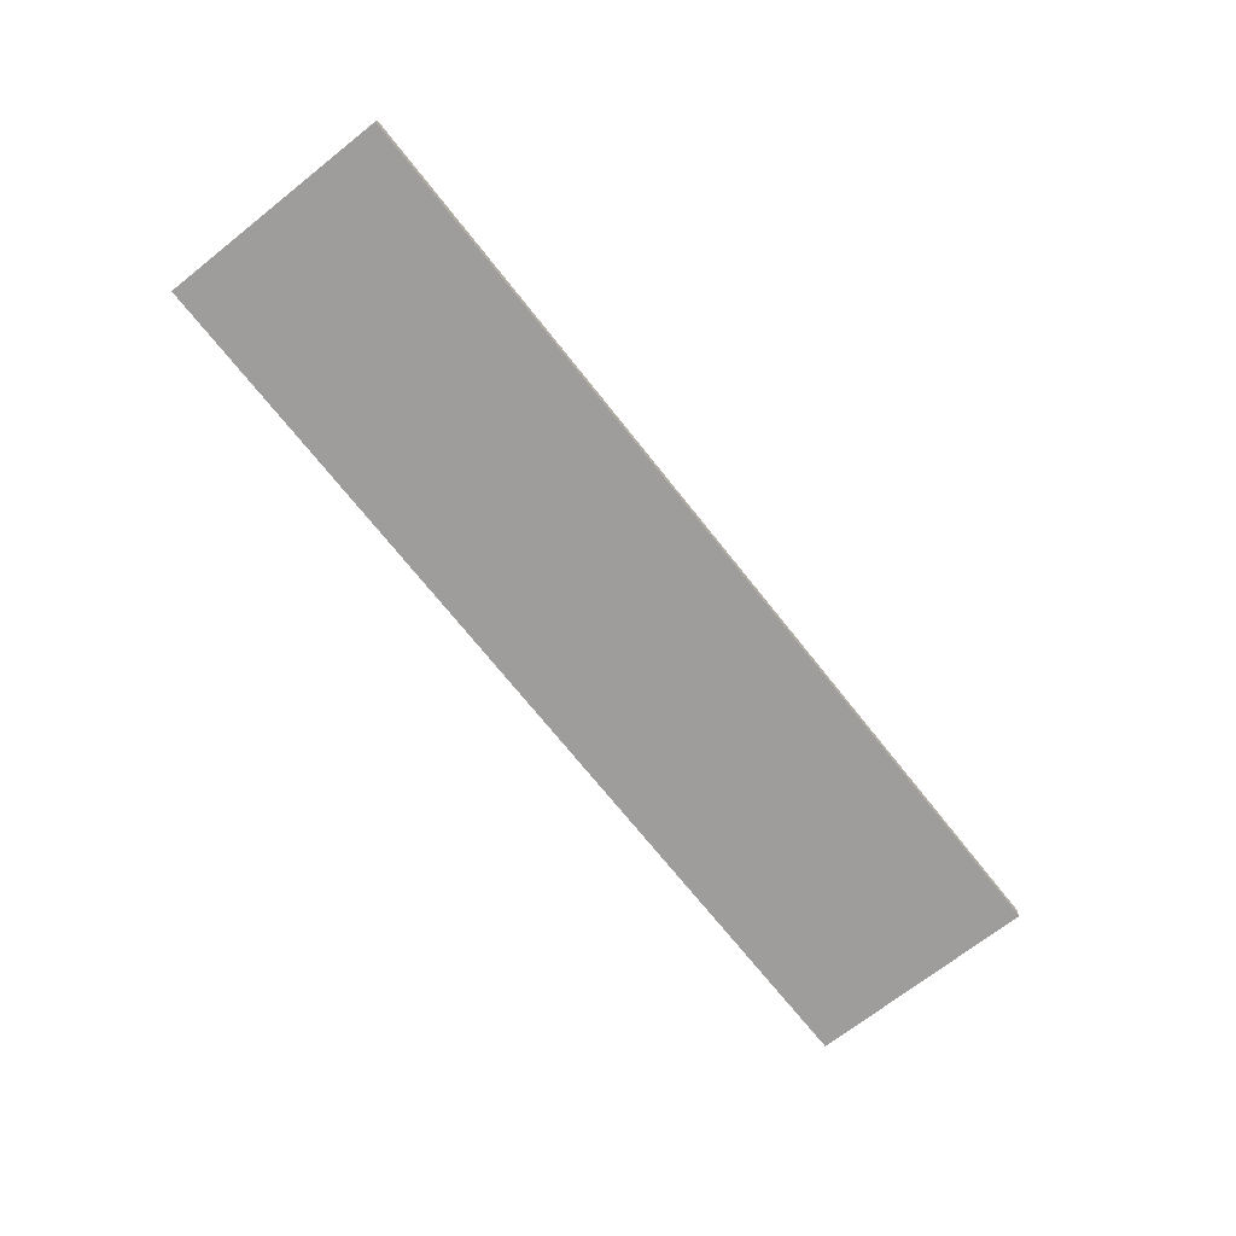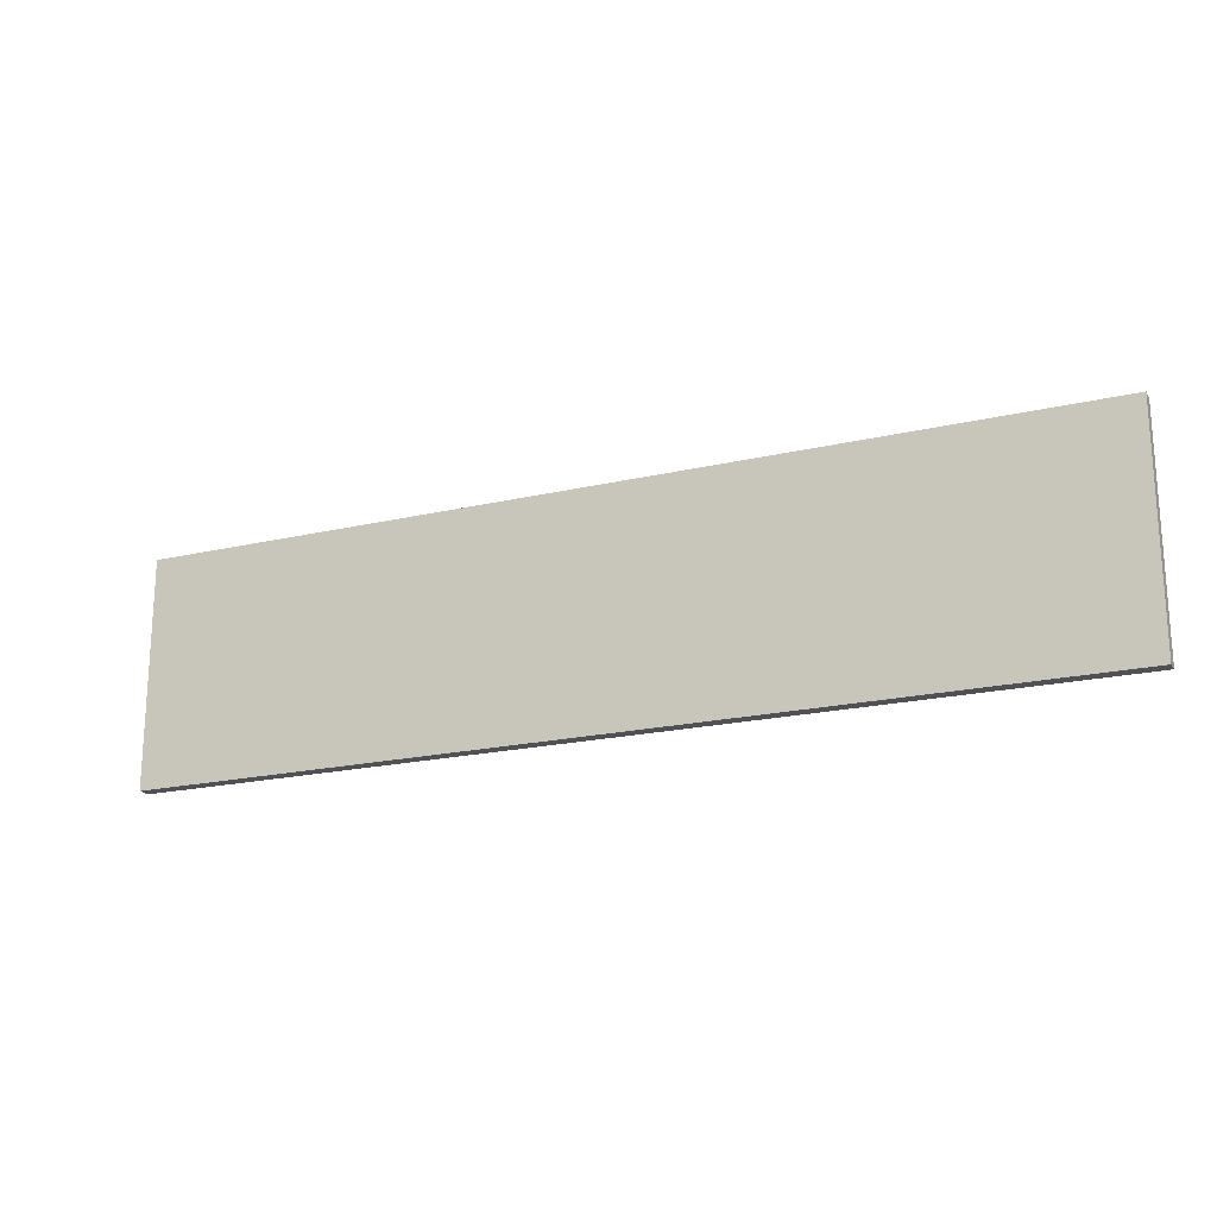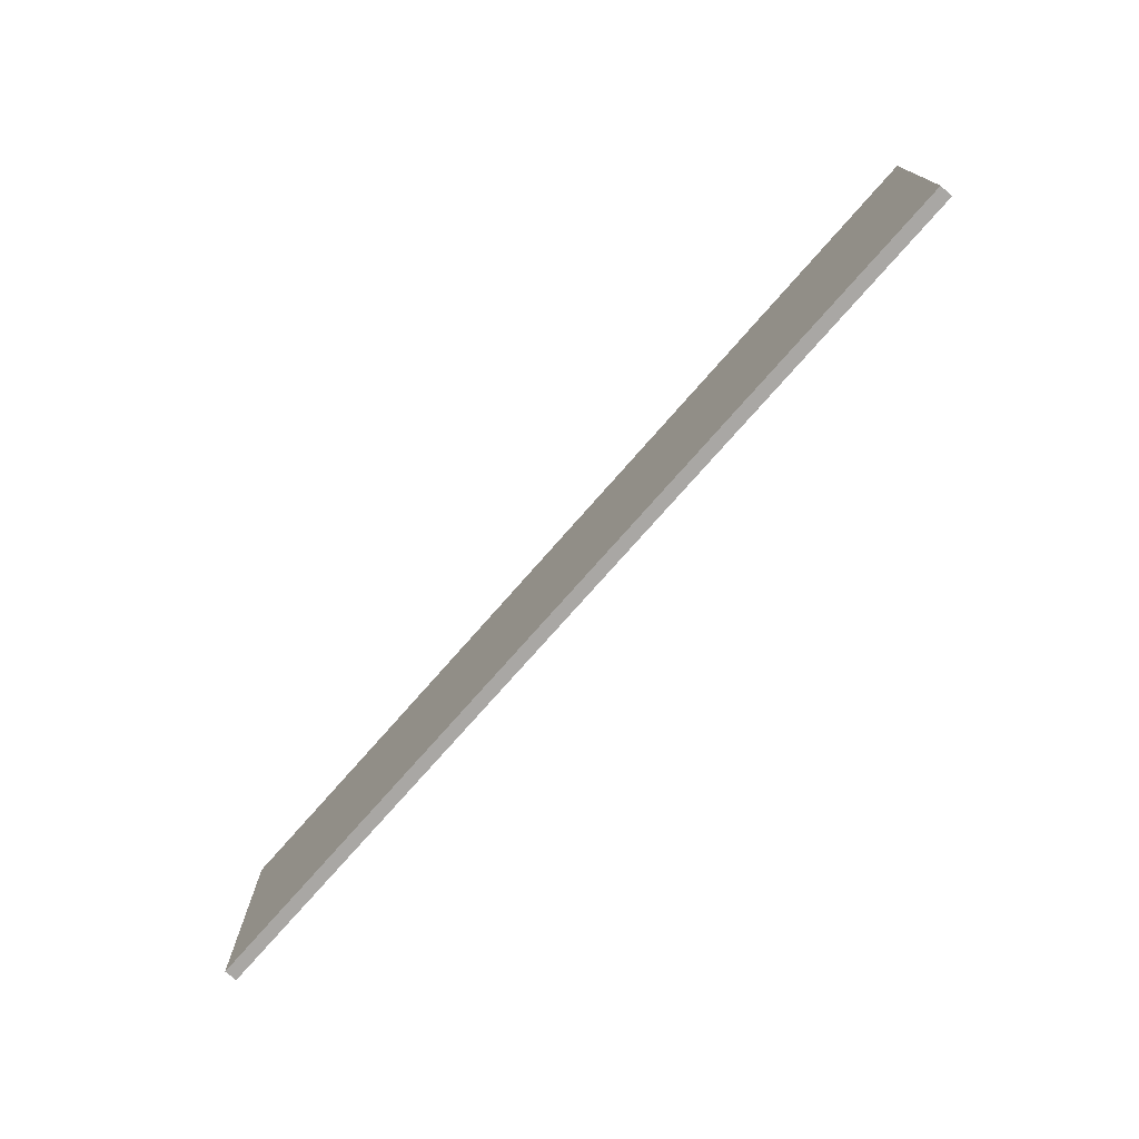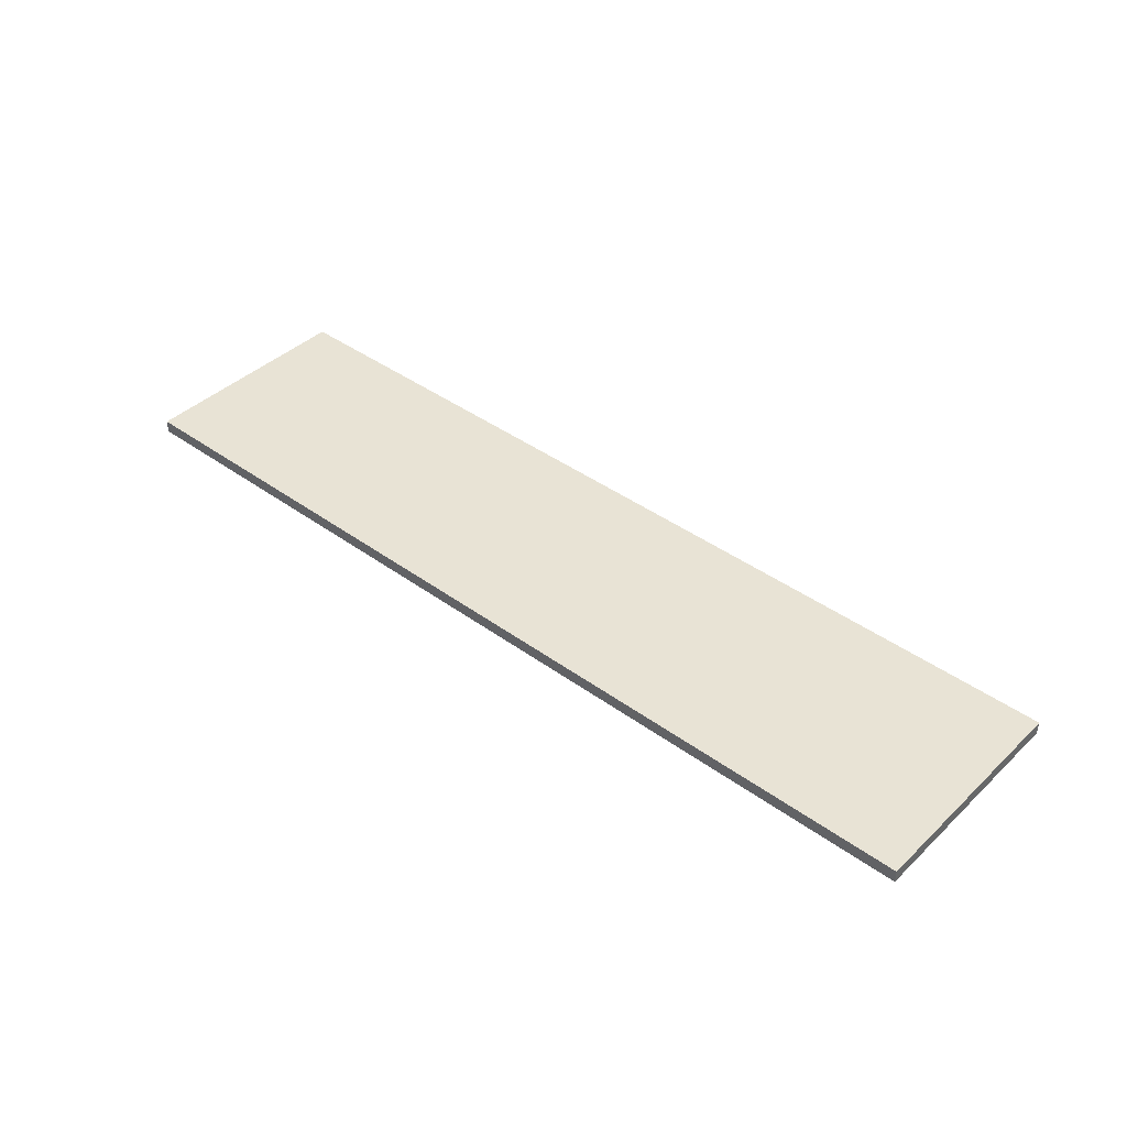
<metadata>
{"format":"obj","ext":"obj","renderer":"f3d","projection":"perspective","resolution":1024,"background":"white","views":[{"elev":-70.5,"azim":-51.7,"up":"+Y"},{"elev":-19.6,"azim":-156.4,"up":"+Z"},{"elev":-74.7,"azim":48.8,"up":"+Z"},{"elev":41.2,"azim":-138.6,"up":"+Y"}]}
</metadata>
<code>
v  -5.067 0.125 2.188
v  -5.067 0.125 -1.562
v  -2.254 0.125 -1.562
v  0.5585 0.125 -1.562
v  0.5585 0.125 -2.188
v  3.371 0.125 -1.562
v  3.371 0.125 -2.188
v  6.183 0.125 -1.562
v  8.996 0.125 2.188
v  8.996 0.125 -1.562
v  6.183 0.125 -2.188
v  -2.254 0.125 2.188
v  3.371 0.125 2.188
v  0.5585 0.125 2.188
v  6.183 0.125 2.188
v  -8.996 0.125 -1.562
v  -6.183 0.125 2.188
v  -6.183 0.125 -1.562
v  -6.183 0.125 -2.188
v  -4.91 0.125 -1.406
v  -4.91 0.125 2.031
v  -2.41 0.125 2.031
v  -2.41 0.125 -1.406
v  -2.098 0.125 2.031
v  -2.098 0.125 -1.406
v  0.4022 0.125 2.031
v  0.4022 0.125 -1.406
v  0.7147 0.125 2.031
v  0.7147 0.125 -1.406
v  3.215 0.125 2.031
v  3.215 0.125 -1.406
v  3.527 0.125 2.031
v  3.527 0.125 -1.406
v  6.027 0.125 2.031
v  6.027 0.125 -1.406
v  6.34 0.125 2.031
v  6.34 0.125 -1.406
v  8.84 0.125 2.031
v  8.84 0.125 -1.406
v  -8.84 0.125 2.031
v  -8.84 0.125 -1.406
v  -6.34 0.125 2.031
v  -6.34 0.125 -1.406
v  -5.067 -0.125 -1.562
v  -2.254 -0.125 -1.562
v  -2.254 -0.125 -2.188
v  -2.254 -0.125 2.188
v  0.5585 -0.125 2.188
v  0.5585 -0.125 -1.562
v  3.371 -0.125 2.188
v  3.371 -0.125 -1.562
v  6.183 -0.125 2.188
v  6.183 -0.125 -1.562
v  8.996 -0.125 2.188
v  8.996 -0.125 -1.562
v  -5.067 -0.125 2.188
v  -6.183 -0.125 2.188
v  -8.996 -0.125 -1.562
v  -6.183 -0.125 -1.562
v  -5.067 0.125 -2.188
v  -2.254 0.125 -2.188
v  8.996 0.125 -2.188
v  -8.996 0.125 2.188
v  -8.996 0.125 -2.188
v  -5.067 -0.125 -2.188
v  0.5585 -0.125 -2.188
v  3.371 -0.125 -2.188
v  8.996 -0.125 -2.188
v  6.183 -0.125 -2.188
v  -8.996 -0.125 2.188
v  -6.183 -0.125 -2.188
v  -8.996 -0.125 -2.188
v  -5.067 0.125 2.188
v  0.5585 0.125 -2.188
v  3.371 0.125 -2.188
v  8.996 0.125 2.188
v  8.996 0.125 2.188
v  8.996 0.125 -1.562
v  6.183 0.125 -2.188
v  -2.254 0.125 2.188
v  3.371 0.125 2.188
v  0.5585 0.125 2.188
v  6.183 0.125 2.188
v  -8.996 0.125 -1.562
v  -6.183 0.125 2.188
v  -6.183 0.125 -2.188
v  -2.254 -0.125 -2.188
v  -2.254 -0.125 2.188
v  0.5585 -0.125 2.188
v  3.371 -0.125 2.188
v  6.183 -0.125 2.188
v  8.996 -0.125 2.188
v  8.996 -0.125 2.188
v  8.996 -0.125 -1.562
v  -5.067 -0.125 2.188
v  -6.183 -0.125 2.188
v  -8.996 -0.125 -1.562
v  -5.067 0.125 -2.188
v  -2.254 0.125 -2.188
v  8.996 0.125 -2.188
v  8.996 0.125 -2.188
v  -8.996 0.125 2.188
v  -8.996 0.125 2.188
v  -8.996 0.125 -2.188
v  -8.996 0.125 -2.188
v  -5.067 -0.125 -2.188
v  0.5585 -0.125 -2.188
v  3.371 -0.125 -2.188
v  8.996 -0.125 -2.188
v  8.996 -0.125 -2.188
v  6.183 -0.125 -2.188
v  -8.996 -0.125 2.188
v  -8.996 -0.125 2.188
v  -6.183 -0.125 -2.188
v  -8.996 -0.125 -2.188
v  -8.996 -0.125 -2.188
o HelperObjective1
g HelperObjective1
f 20 2 73
f 73 21 20
f 21 73 80
f 80 22 21
f 22 80 3
f 3 23 22
f 23 3 2
f 2 20 23
f 99 98 2
f 2 3 99
f 25 3 80
f 80 24 25
f 24 80 82
f 82 26 24
f 26 82 4
f 4 27 26
f 27 4 3
f 3 25 27
f 74 99 3
f 3 4 74
f 29 4 82
f 82 28 29
f 28 82 81
f 81 30 28
f 30 81 6
f 6 31 30
f 31 6 4
f 4 29 31
f 7 74 4
f 4 6 7
f 33 6 81
f 81 32 33
f 32 81 83
f 83 34 32
f 34 83 8
f 8 35 34
f 35 8 6
f 6 33 35
f 11 7 6
f 6 8 11
f 37 8 83
f 83 36 37
f 36 83 9
f 9 38 36
f 38 9 78
f 78 39 38
f 39 78 8
f 8 37 39
f 101 11 8
f 8 78 101
f 18 17 73
f 73 2 18
f 86 18 2
f 2 98 86
f 41 84 103
f 103 40 41
f 40 103 17
f 17 42 40
f 42 17 18
f 18 43 42
f 43 18 84
f 84 41 43
f 86 64 84
f 84 18 86
f 20 21 22
f 22 23 20
f 25 24 26
f 26 27 25
f 29 28 30
f 30 31 29
f 33 32 34
f 34 35 33
f 37 36 38
f 38 39 37
f 41 40 42
f 42 43 41
f 44 106 87
f 87 45 44
f 45 87 66
f 66 49 45
f 49 66 67
f 67 51 49
f 51 67 69
f 69 53 51
f 53 69 68
f 68 55 53
f 95 96 59
f 59 44 95
f 44 59 71
f 71 106 44
f 58 116 71
f 71 59 58
f 46 65 60
f 60 61 46
f 107 46 61
f 61 5 107
f 108 107 5
f 5 75 108
f 111 108 75
f 75 79 111
f 93 94 10
f 10 77 93
f 94 110 62
f 62 10 94
f 109 111 79
f 79 100 109
f 65 114 19
f 19 60 65
f 97 112 63
f 63 16 97
f 114 115 104
f 104 19 114
f 72 97 16
f 16 105 72
f 85 102 70
f 1 85 70
f 91 54 76
f 90 91 76
f 89 90 76
f 47 89 76
f 56 47 76
f 57 56 76
f 70 57 76
f 70 76 15
f 70 15 13
f 70 13 14
f 70 14 12
f 1 70 12
f 95 44 45
f 45 88 95
f 88 45 49
f 49 48 88
f 48 49 51
f 51 50 48
f 50 51 53
f 53 52 50
f 52 53 55
f 55 92 52
f 113 58 59
f 59 96 113

</code>
